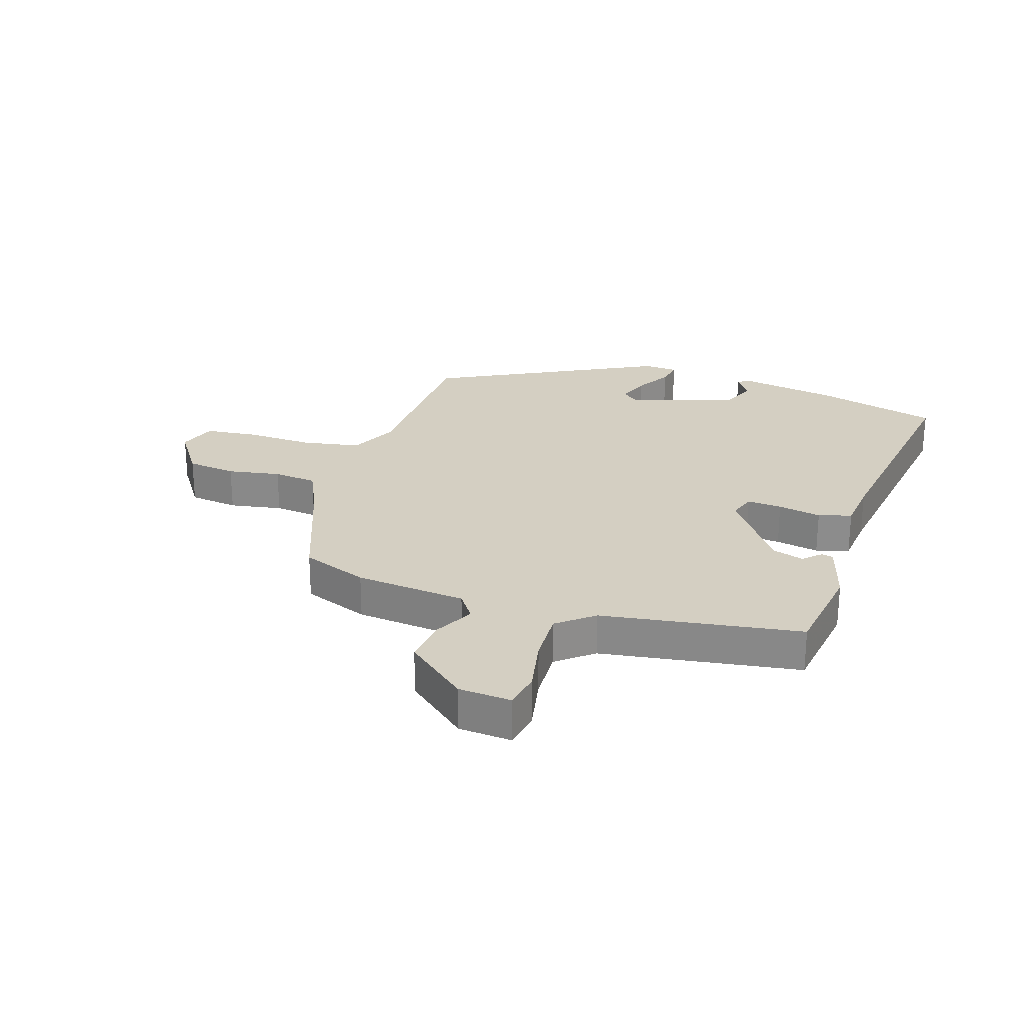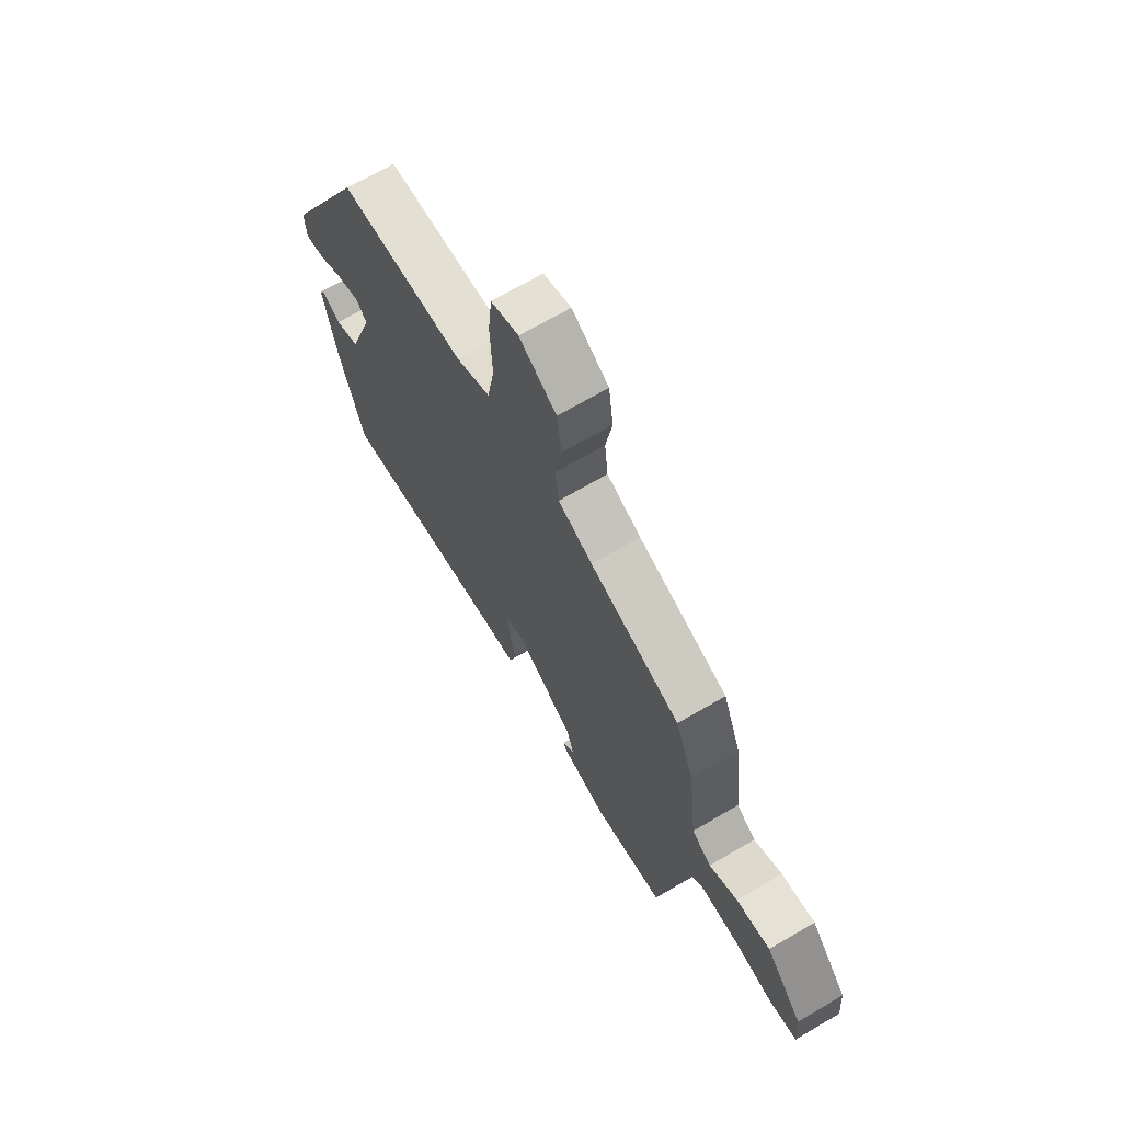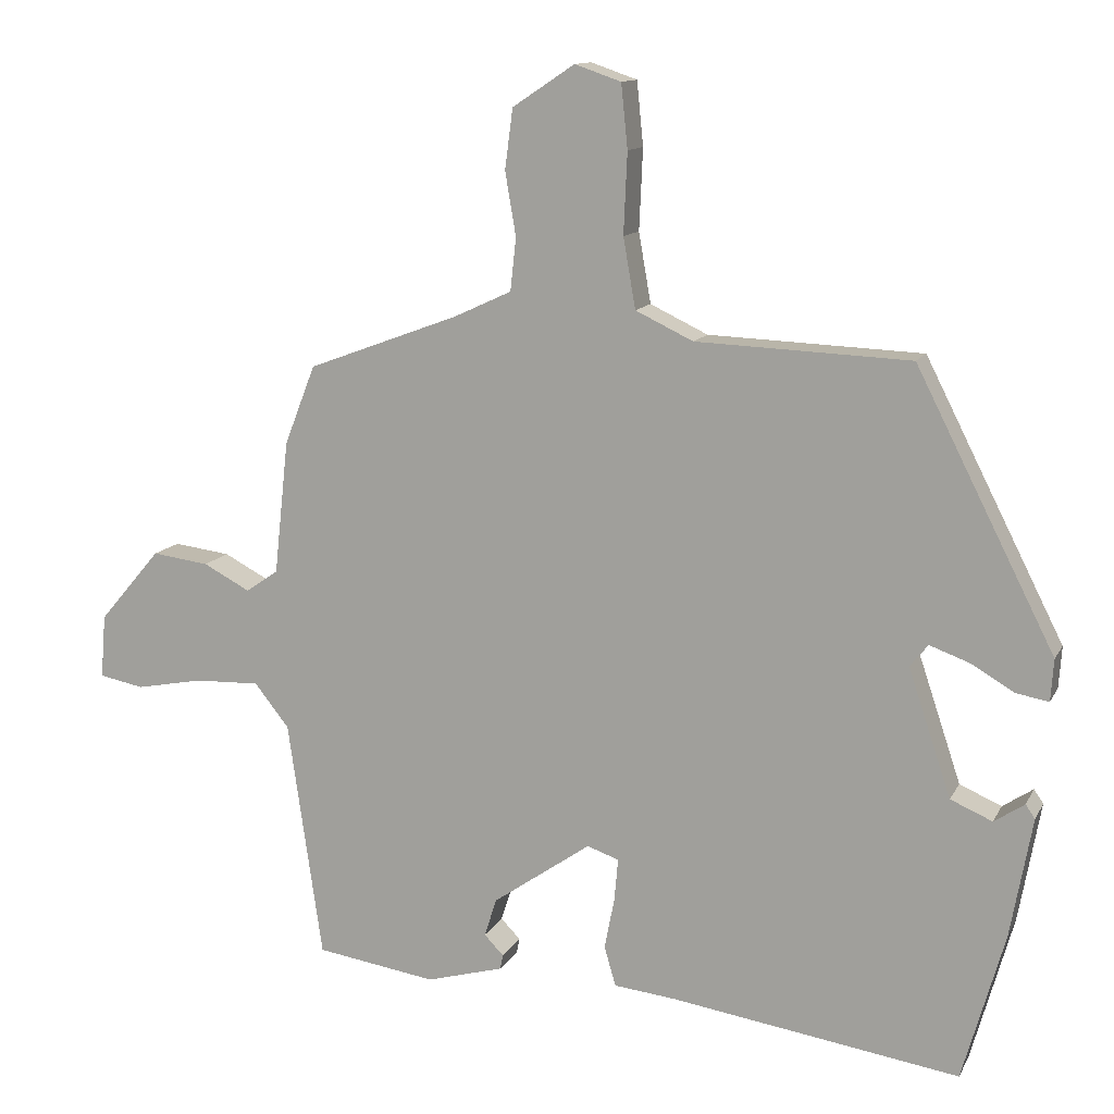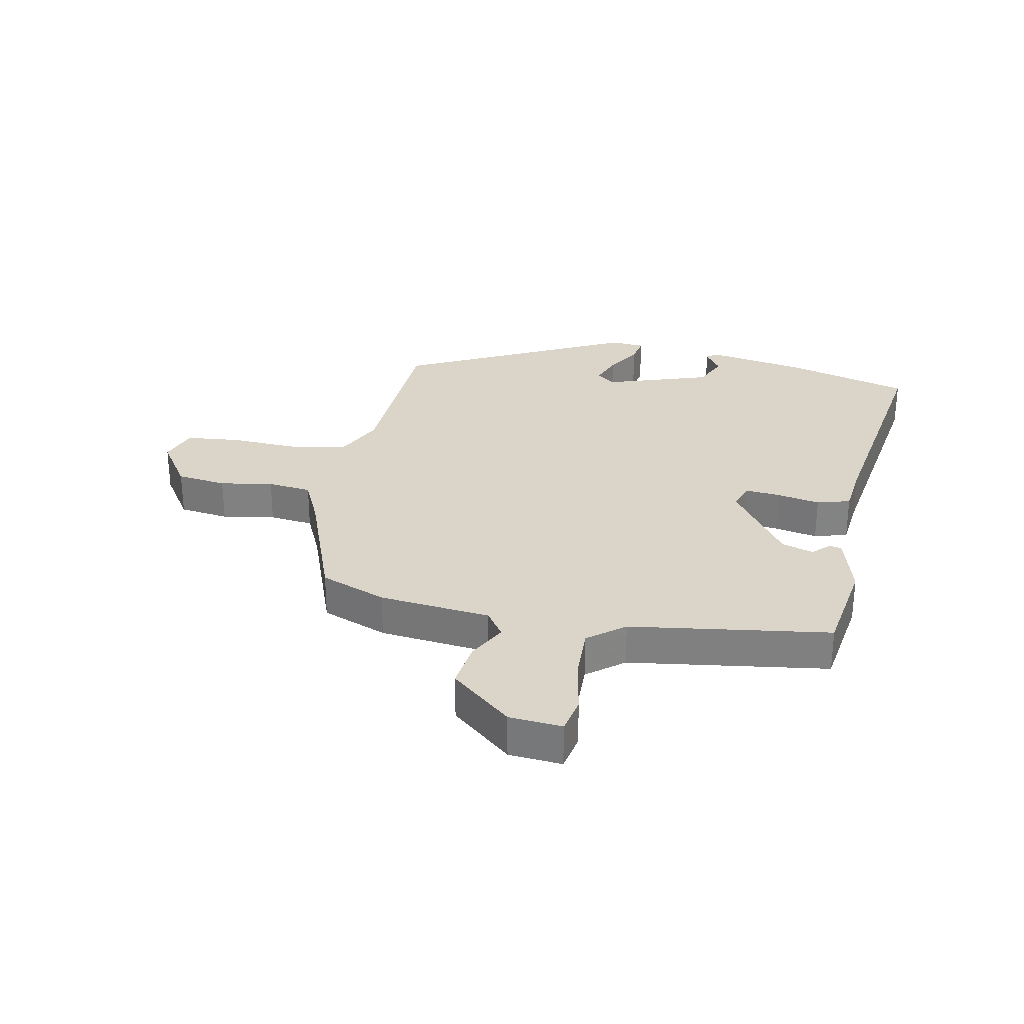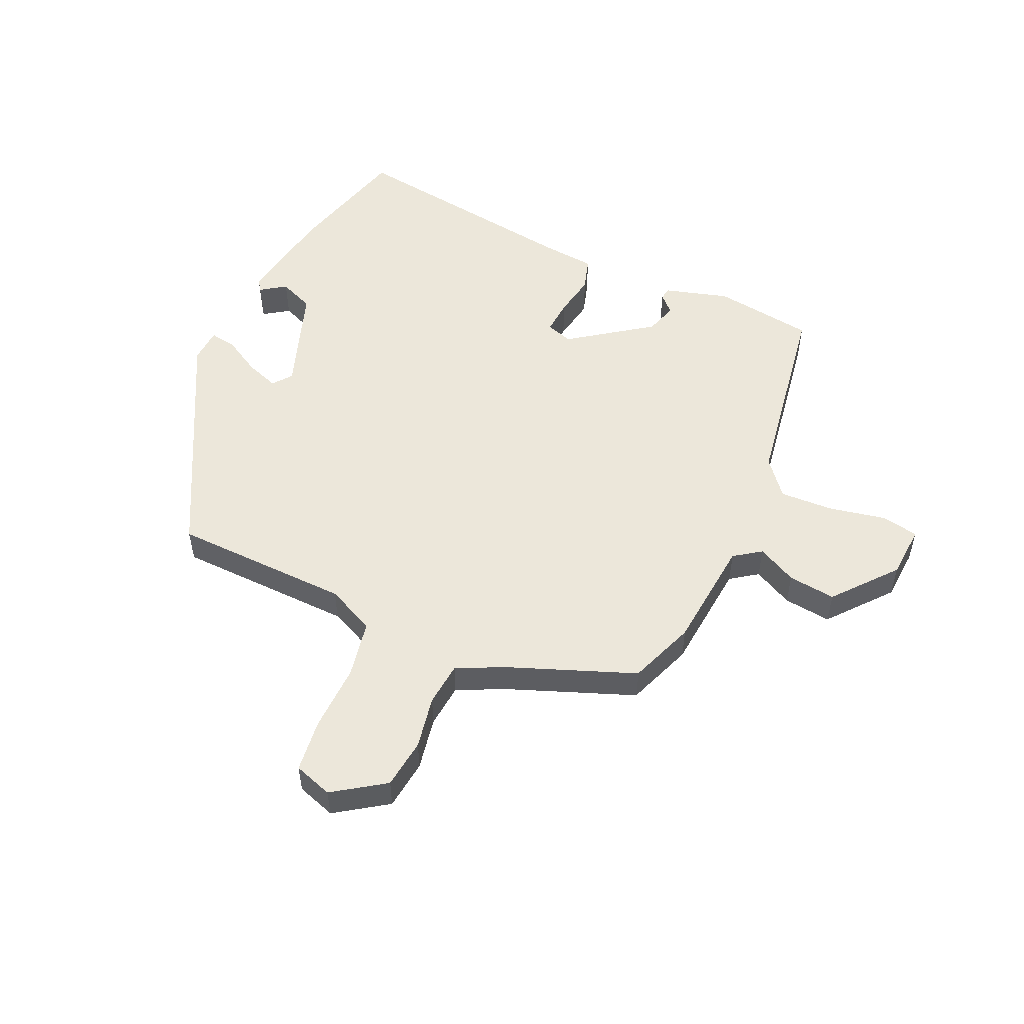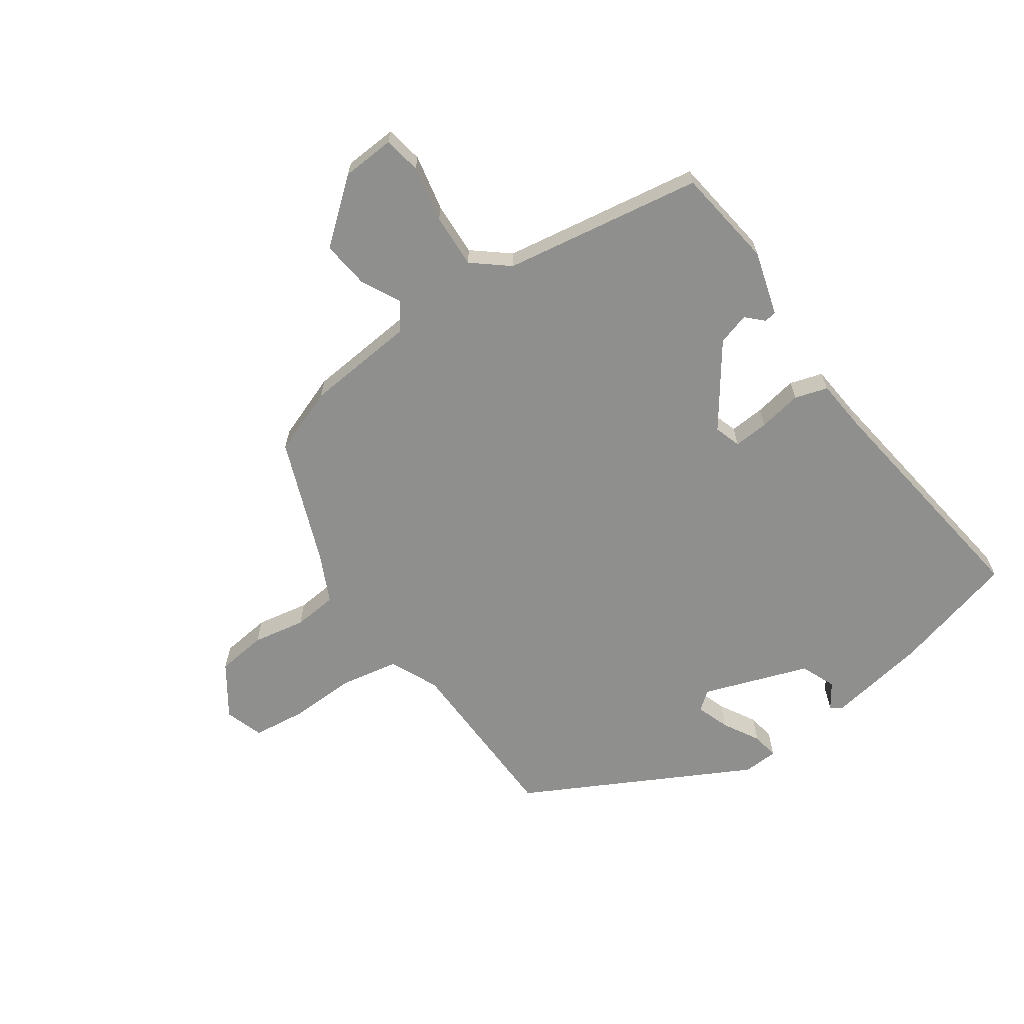
<metadata>
{"format":"obj","ext":"obj","renderer":"f3d","projection":"perspective","resolution":1024,"background":"white","views":[{"elev":25.6,"azim":107.6,"up":"+Y"},{"elev":68.6,"azim":59.6,"up":"+Z"},{"elev":12.4,"azim":-161.3,"up":"+Z"},{"elev":29.4,"azim":101.4,"up":"+Y"},{"elev":53.0,"azim":23.6,"up":"+Y"},{"elev":-65.1,"azim":124.1,"up":"+Y"}]}
</metadata>
<code>
v 0.496 0.07 0.411
v 0.539 0.07 0.301
v 0.559 0.07 0.116
v 0.604 0.07 0.085
v 0.669 0.07 0.119
v 0.748 0.07 0.129
v 0.834 0.07 0.028
v 0.841 0.07 -0.06
v 0.779 0.07 -0.072
v 0.685 0.07 -0.054
v 0.595 0.07 -0.051
v 0.547 0.07 -0.111
v 0.499 0.07 -0.442
v 0.332 0.07 -0.467
v 0.225 0.07 -0.437
v 0.221 0.07 -0.417
v 0.248 0.07 -0.389
v 0.231 0.07 -0.336
v 0.095 0.07 -0.241
v 0.051 0.07 -0.256
v 0.056 0.07 -0.314
v 0.07 0.07 -0.386
v 0.054 0.07 -0.441
v -0.032 0.07 -0.45
v -0.432 0.07 -0.51
v -0.49 0.07 -0.304
v -0.52 0.07 -0.138
v -0.507 0.07 -0.119
v -0.465 0.07 -0.147
v -0.407 0.07 -0.122
v -0.348 0.07 0.054
v -0.373 0.07 0.085
v -0.428 0.07 0.065
v -0.488 0.07 0.03
v -0.533 0.07 0.022
v -0.537 0.07 0.08
v -0.345 0.07 0.458
v -0.049 0.07 0.47
v 0.031 0.07 0.508
v 0.048 0.07 0.605
v 0.043 0.07 0.717
v 0.052 0.07 0.805
v 0.116 0.07 0.827
v 0.202 0.07 0.77
v 0.213 0.07 0.687
v 0.198 0.07 0.599
v 0.206 0.07 0.526
v 0.286 0.07 0.489
v 0.496 0 0.411
v 0.539 0 0.301
v 0.559 0 0.116
v 0.604 0 0.085
v 0.669 0 0.119
v 0.748 0 0.129
v 0.834 0 0.028
v 0.841 0 -0.06
v 0.779 0 -0.072
v 0.685 0 -0.054
v 0.595 0 -0.051
v 0.547 0 -0.111
v 0.499 0 -0.442
v 0.332 0 -0.467
v 0.225 0 -0.437
v 0.221 0 -0.417
v 0.248 0 -0.389
v 0.231 0 -0.336
v 0.095 0 -0.241
v 0.051 0 -0.256
v 0.056 0 -0.314
v 0.07 0 -0.386
v 0.054 0 -0.441
v -0.032 0 -0.45
v -0.432 0 -0.51
v -0.49 0 -0.304
v -0.52 0 -0.138
v -0.507 0 -0.119
v -0.465 0 -0.147
v -0.407 0 -0.122
v -0.348 0 0.054
v -0.373 0 0.085
v -0.428 0 0.065
v -0.488 0 0.03
v -0.533 0 0.022
v -0.537 0 0.08
v -0.345 0 0.458
v -0.049 0 0.47
v 0.031 0 0.508
v 0.048 0 0.605
v 0.043 0 0.717
v 0.052 0 0.805
v 0.116 0 0.827
v 0.202 0 0.77
v 0.213 0 0.687
v 0.198 0 0.599
v 0.206 0 0.526
v 0.286 0 0.489
f 43 44 45 46
f 43 46 47
f 40 41 42 43
f 39 40 43 47
f 38 39 47 48
f 36 37 38
f 33 34 35 36
f 32 33 36 38
f 31 32 38 48
f 26 27 28 29
f 24 25 26 29
f 24 29 30
f 21 22 23 24
f 20 21 24 30
f 19 20 30 31
f 14 15 16 17
f 12 13 14 17
f 11 12 17 18
f 7 8 9 10
f 7 10 11
f 4 5 6 7
f 4 7 11
f 3 4 11 18
f 19 31 48 1
f 3 18 19
f 1 2 3 19
f 94 93 92 91
f 95 94 91
f 91 90 89 88
f 95 91 88 87
f 96 95 87 86
f 86 85 84
f 84 83 82 81
f 86 84 81 80
f 96 86 80 79
f 77 76 75 74
f 77 74 73 72
f 78 77 72
f 72 71 70 69
f 78 72 69 68
f 79 78 68 67
f 65 64 63 62
f 65 62 61 60
f 66 65 60 59
f 58 57 56 55
f 59 58 55
f 55 54 53 52
f 59 55 52
f 66 59 52 51
f 49 96 79 67
f 67 66 51
f 67 51 50 49
f 1 49 50 2
f 2 50 51 3
f 3 51 52 4
f 4 52 53 5
f 5 53 54 6
f 6 54 55 7
f 7 55 56 8
f 8 56 57 9
f 9 57 58 10
f 10 58 59 11
f 11 59 60 12
f 12 60 61 13
f 13 61 62 14
f 14 62 63 15
f 15 63 64 16
f 16 64 65 17
f 17 65 66 18
f 18 66 67 19
f 19 67 68 20
f 20 68 69 21
f 21 69 70 22
f 22 70 71 23
f 23 71 72 24
f 24 72 73 25
f 25 73 74 26
f 26 74 75 27
f 27 75 76 28
f 28 76 77 29
f 29 77 78 30
f 30 78 79 31
f 31 79 80 32
f 32 80 81 33
f 33 81 82 34
f 34 82 83 35
f 35 83 84 36
f 36 84 85 37
f 37 85 86 38
f 38 86 87 39
f 39 87 88 40
f 40 88 89 41
f 41 89 90 42
f 42 90 91 43
f 43 91 92 44
f 44 92 93 45
f 45 93 94 46
f 46 94 95 47
f 47 95 96 48
f 48 96 49 1

</code>
